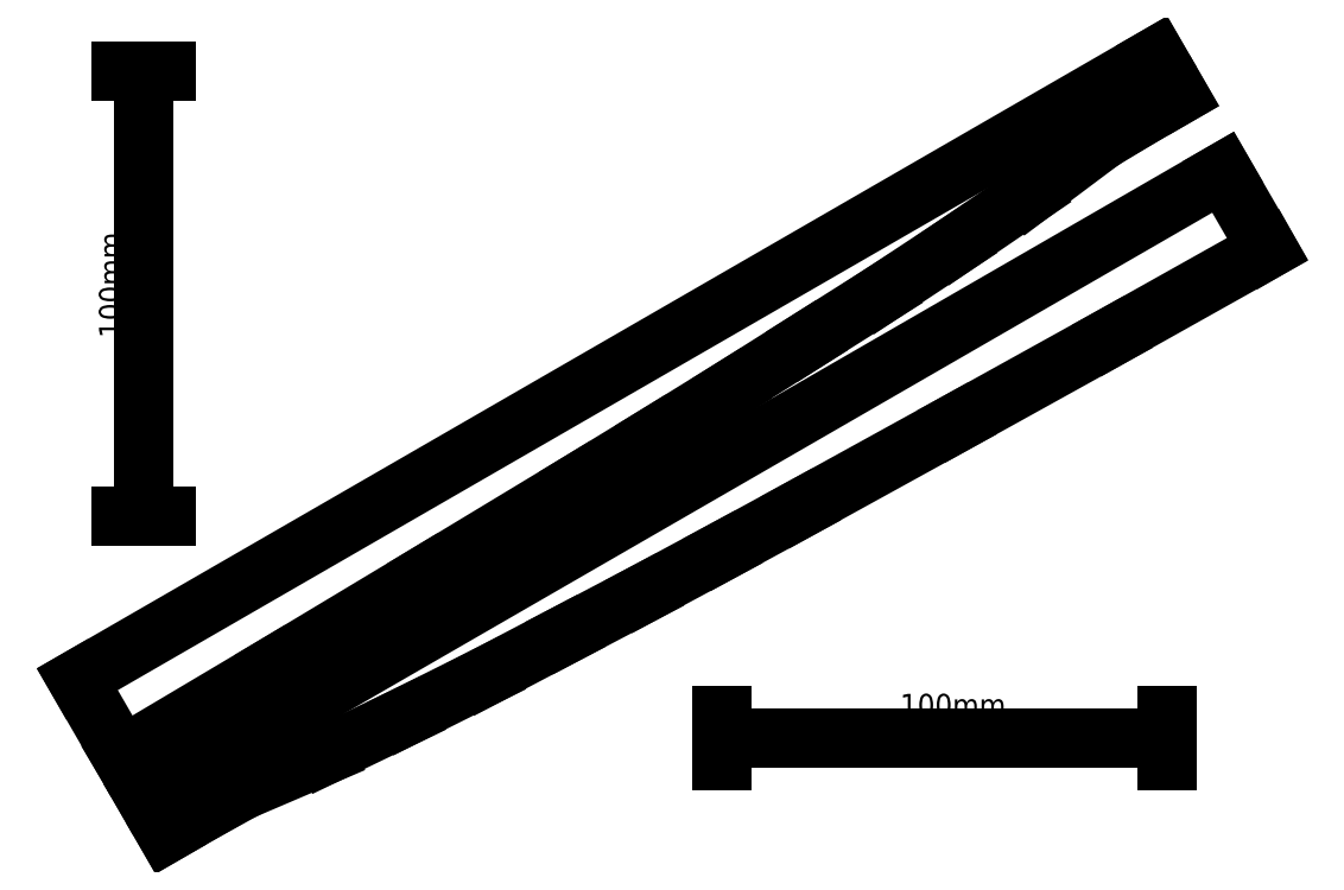
<metadata>
{"format":"dxf","ext":"dxf","renderer":"ezdxf+matplotlib","layout":"modelspace","background":"white","min_lineweight":24,"dpi":150}
</metadata>
<code>
0
SECTION
2
ENTITIES
0
LINE
8
Paper
10
0
20
0
11
297
21
0
0
LINE
8
Paper
10
0
20
0
11
1.286e-14
21
210
0
LINE
8
Paper
10
1.286e-14
20
210
11
297
21
210
0
LINE
8
Paper
10
297
20
0
11
297
21
210
0
LINE
8
Cone
10
272.6
20
167.3
11
30.12
21
27.3
0
LINE
8
Cone
10
272.6
20
167.3
11
282.6
21
150
0
LINE
8
Cone
10
30.12
20
27.3
11
35.12
21
18.64
0
LINE
8
Cone
10
282.6
20
150
11
247.7
21
130.4
0
LINE
8
Cone
10
247.7
20
130.4
11
212.7
21
111
0
LINE
8
Cone
10
212.7
20
111
11
177.7
21
91.71
0
LINE
8
Cone
10
177.7
20
91.71
11
160.1
21
82.14
0
LINE
8
Cone
10
160.1
20
82.14
11
142.5
21
72.66
0
LINE
8
Cone
10
142.5
20
72.66
11
124.8
21
63.35
0
LINE
8
Cone
10
124.8
20
63.35
11
107.1
21
54.05
0
LINE
8
Cone
10
107.1
20
54.05
11
89.13
21
45.09
0
LINE
8
Cone
10
89.13
20
45.09
11
71.06
21
36.38
0
LINE
8
Cone
10
71.06
20
36.38
11
52.54
21
28.46
0
LINE
8
Cone
10
52.54
20
28.46
11
43.78
21
23.64
0
LINE
8
Cone
10
43.78
20
23.64
11
35.12
21
18.64
0
LINE
8
Cone
10
15.12
20
53.28
11
257.6
21
193.3
0
LINE
8
Cone
10
15.12
20
53.28
11
25.12
21
35.96
0
LINE
8
Cone
10
257.6
20
193.3
11
262.6
21
184.6
0
LINE
8
Cone
10
25.12
20
35.96
11
59.51
21
56.39
0
LINE
8
Cone
10
59.51
20
56.39
11
93.8
21
77
0
LINE
8
Cone
10
93.8
20
77
11
128
21
97.69
0
LINE
8
Cone
10
128
20
97.69
11
145.1
21
108.1
0
LINE
8
Cone
10
145.1
20
108.1
11
162.1
21
118.6
0
LINE
8
Cone
10
162.1
20
118.6
11
179.1
21
129.3
0
LINE
8
Cone
10
179.1
20
129.3
11
196
21
140
0
LINE
8
Cone
10
196
20
140
11
212.7
21
151.1
0
LINE
8
Cone
10
212.7
20
151.1
11
229.3
21
162.4
0
LINE
8
Cone
10
229.3
20
162.4
11
245.4
21
174.4
0
LINE
8
Cone
10
245.4
20
174.4
11
253.9
21
179.6
0
LINE
8
Cone
10
253.9
20
179.6
11
262.6
21
184.6
0
LINE
8
Cone
10
160
20
40
11
260
21
40
0
LINE
8
Cone
10
160
20
35
11
160
21
45
0
LINE
8
Cone
10
260
20
35
11
260
21
45
0
MTEXT
8
0
10
200
20
50
30
0
40
5
41
18.89
71
1
72
1
1
100mm
7
standard
210
0
220
0
230
1
50
0
73
2
44
1
0
LINE
8
Cone
10
30
20
90
11
30
21
190
0
LINE
8
Cone
10
35
20
90
11
25
21
90
0
LINE
8
Cone
10
35
20
190
11
25
21
190
0
MTEXT
8
0
10
20
20
130
30
0
40
5
41
18.89
71
1
72
1
1
100mm
7
standard
210
0
220
0
230
1
50
90
73
2
44
1
0
ENDSEC
0
EOF

</code>
